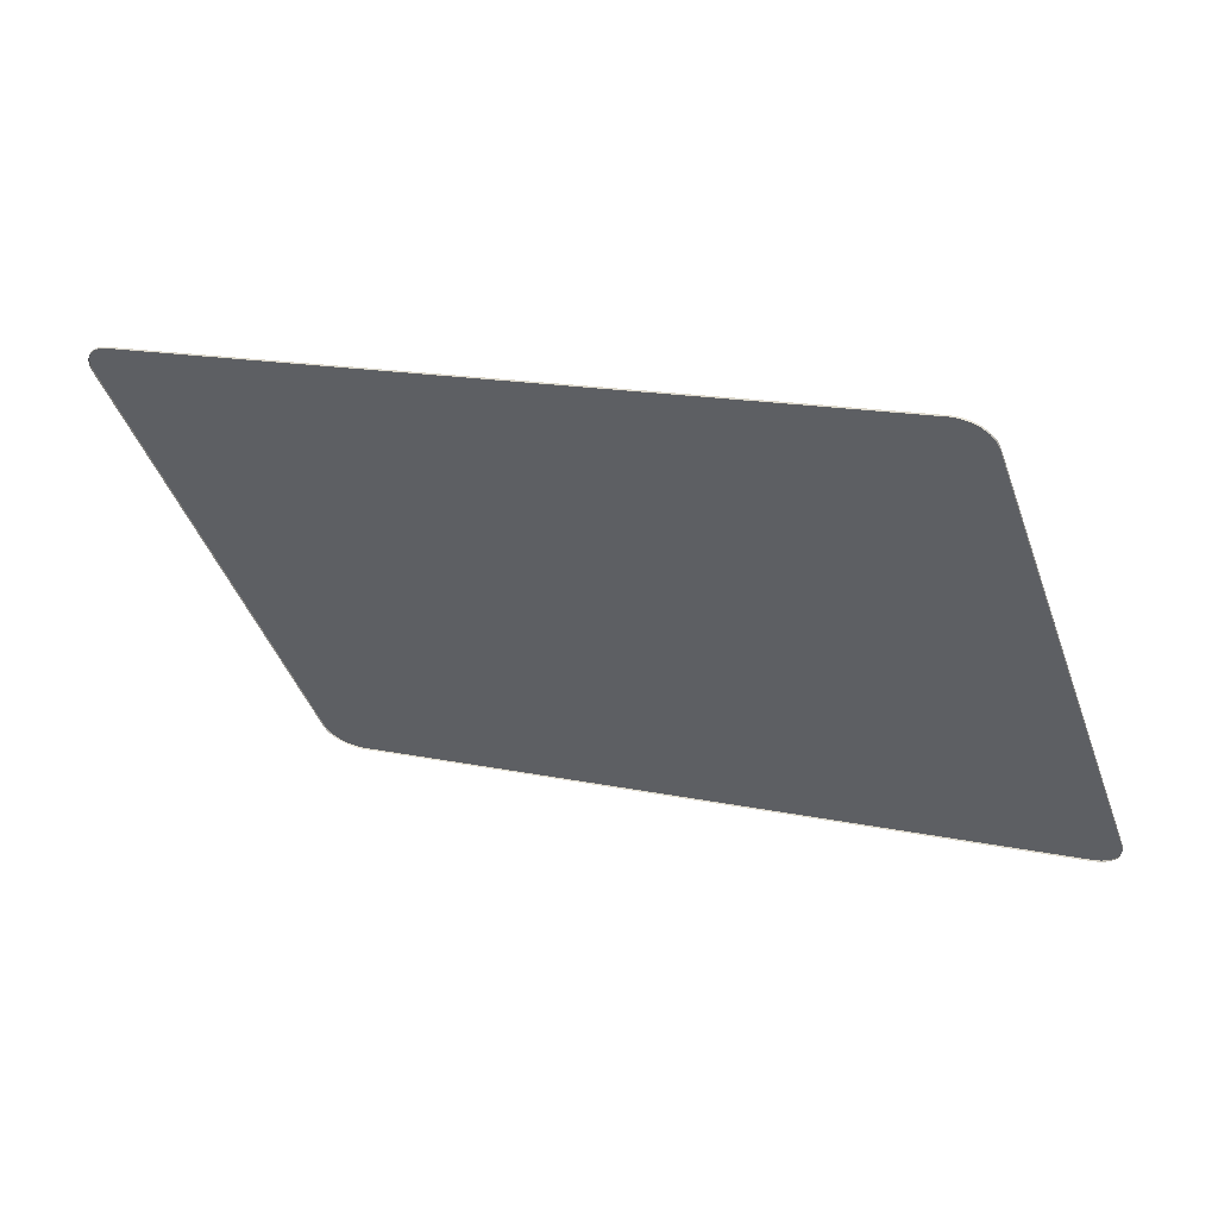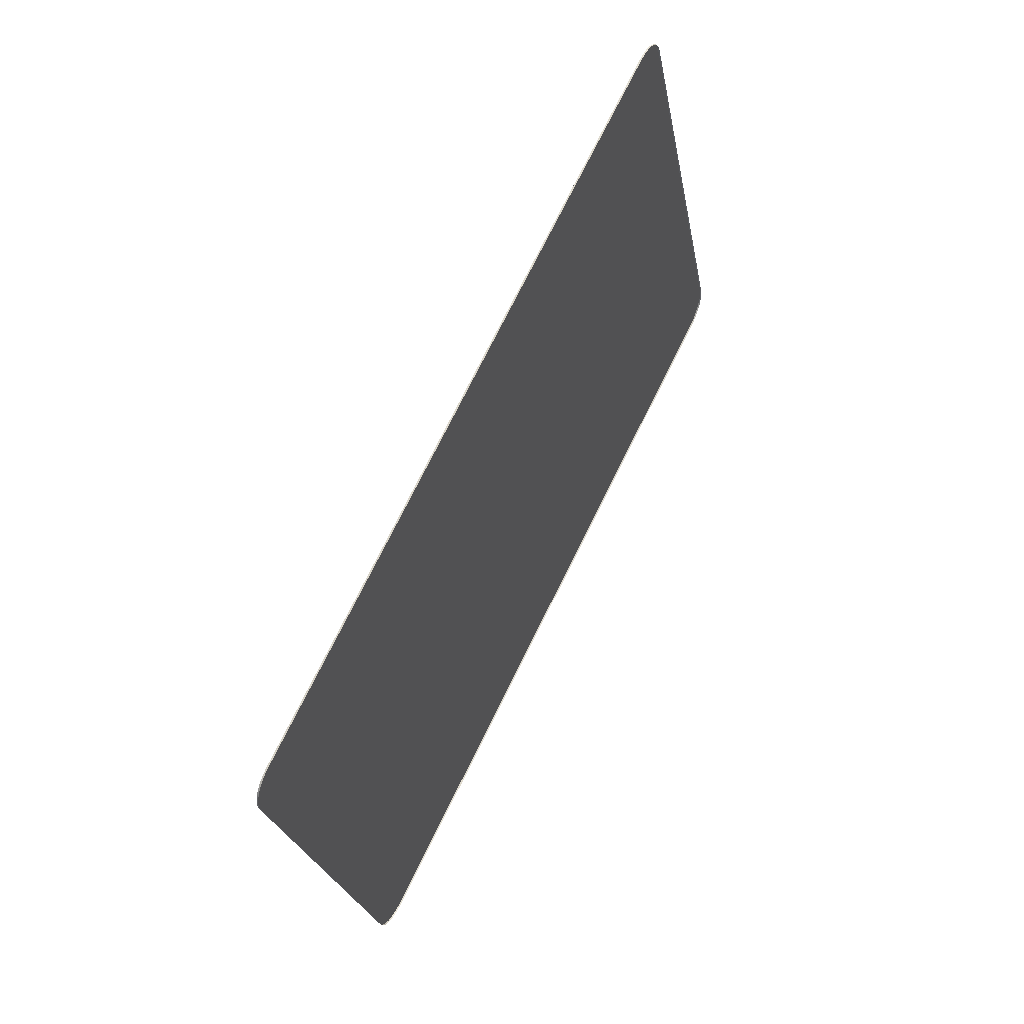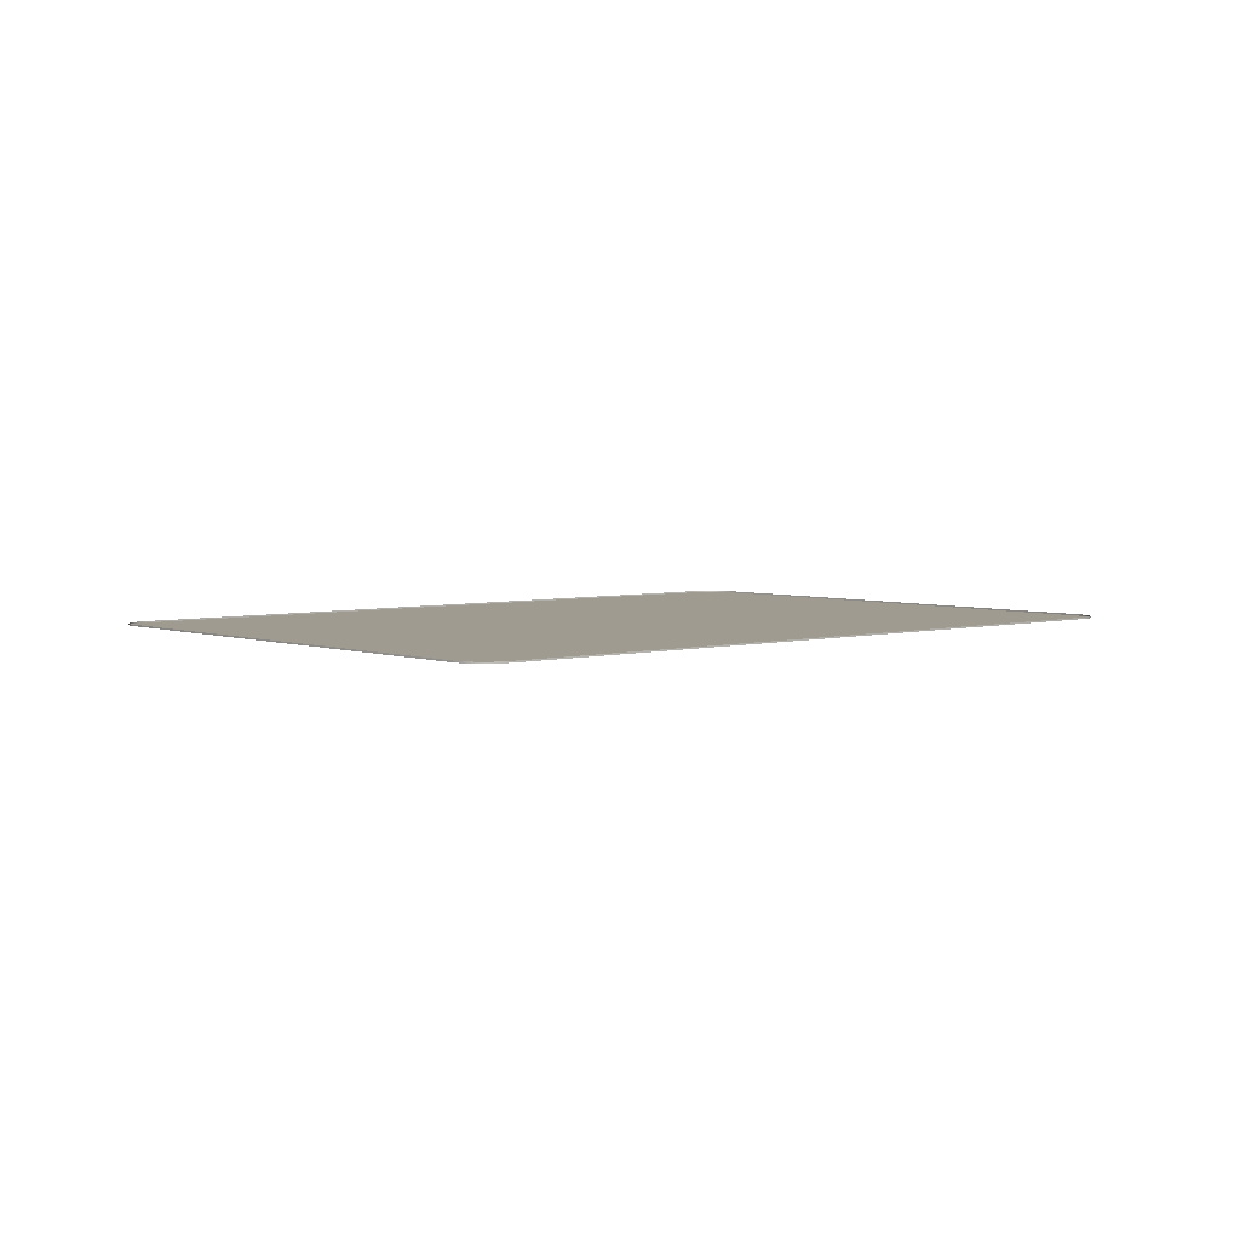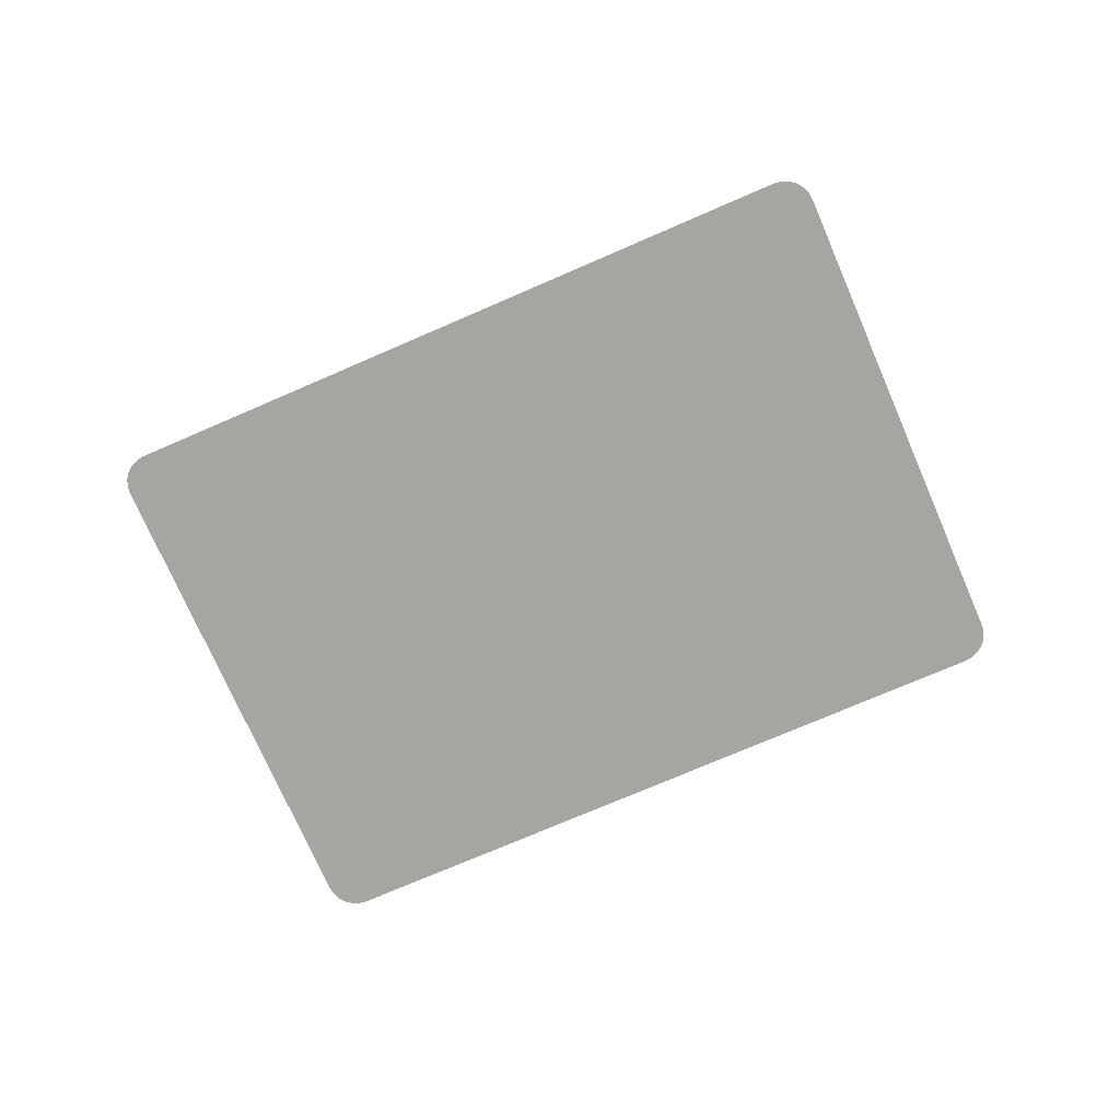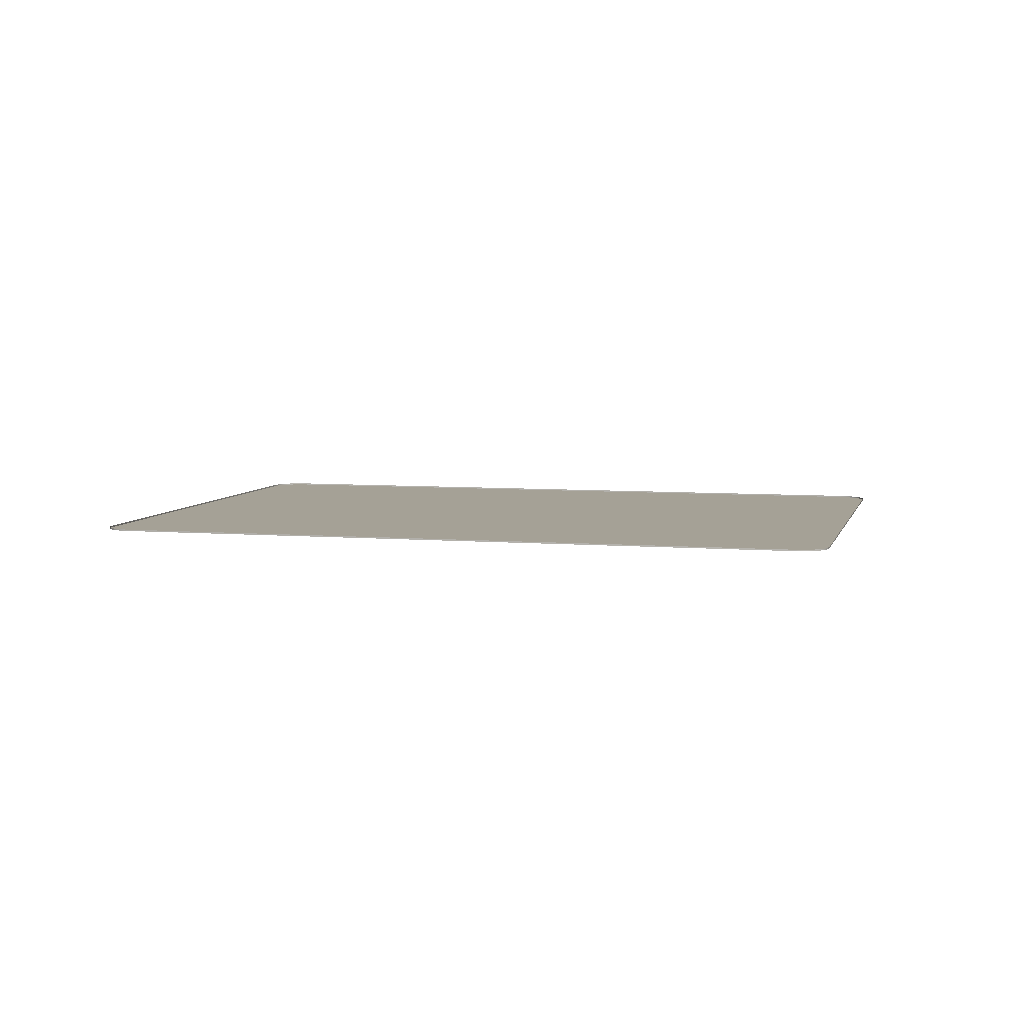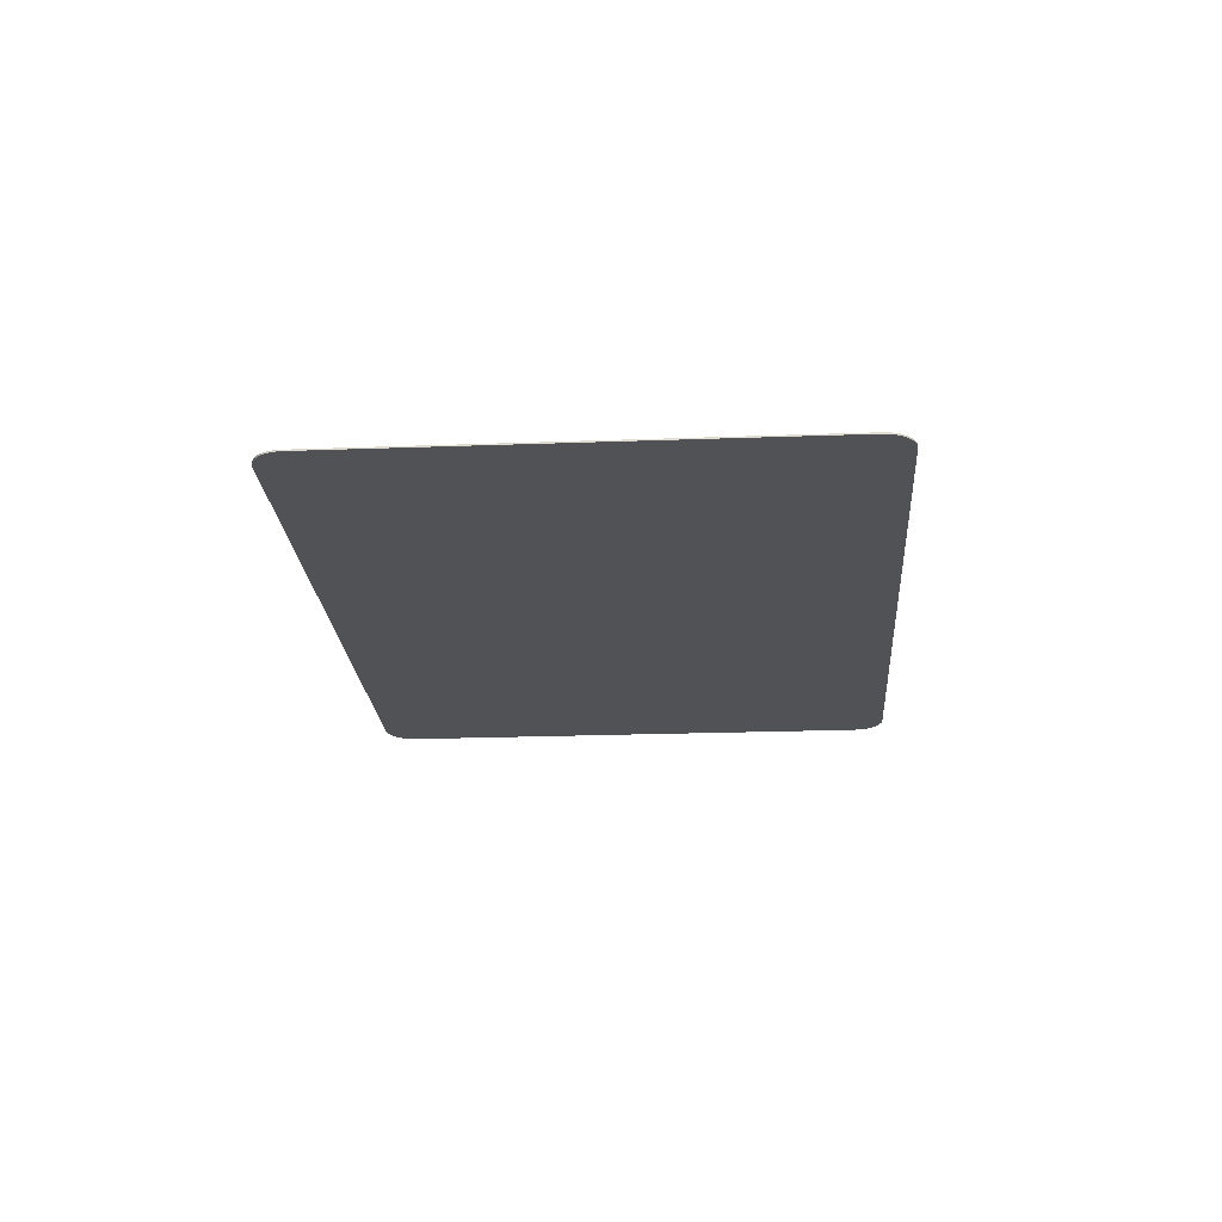
<metadata>
{"format":"obj","ext":"obj","renderer":"f3d","projection":"perspective","resolution":1024,"background":"white","views":[{"elev":57.2,"azim":-159.2,"up":"+Z"},{"elev":52.2,"azim":117.8,"up":"+Z"},{"elev":4.2,"azim":157.7,"up":"+Y"},{"elev":-73.7,"azim":42.3,"up":"+Y"},{"elev":6.1,"azim":-147.2,"up":"+Y"},{"elev":-21.1,"azim":-67.3,"up":"+Y"}]}
</metadata>
<code>
v 3.146 0.03045 3.153
v 3.146 0.02393 3.153
v 3.851 0.02393 5.219
v 3.851 0.03045 5.219
v 6.204 0.03045 1.967
v 6.204 0.02393 1.967
v 3.23 0.02393 2.982
v 3.23 0.03045 2.982
v 7.08 0.03045 4.118
v 7.08 0.02393 4.118
v 6.374 0.02393 2.051
v 6.374 0.03045 2.051
v 7.087 0.03045 4.152
v 7.087 0.02393 4.152
v 7.084 0.03045 4.187
v 7.084 0.02393 4.187
v 7.073 0.03045 4.221
v 7.073 0.02393 4.221
v 7.054 0.03045 4.25
v 7.054 0.02393 4.25
v 7.027 0.03045 4.273
v 7.027 0.02393 4.273
v 6.996 0.03045 4.289
v 6.996 0.02393 4.289
v 3.199 0.02393 2.997
v 3.199 0.03045 2.997
v 3.172 0.02393 3.021
v 3.172 0.03045 3.021
v 3.153 0.02393 3.05
v 3.153 0.03045 3.05
v 3.141 0.02393 3.083
v 3.141 0.03045 3.083
v 3.139 0.02393 3.118
v 3.139 0.03045 3.118
v 6.238 0.03045 1.96
v 6.238 0.02393 1.96
v 6.273 0.03045 1.963
v 6.273 0.02393 1.963
v 6.306 0.03045 1.974
v 6.306 0.02393 1.974
v 6.336 0.03045 1.993
v 6.336 0.02393 1.993
v 6.359 0.03045 2.02
v 6.359 0.02393 2.02
v 4.022 0.02393 5.303
v 4.022 0.03045 5.303
v 3.988 0.03045 5.31
v 3.988 0.02393 5.31
v 3.953 0.03045 5.308
v 3.953 0.02393 5.308
v 3.919 0.03045 5.297
v 3.919 0.02393 5.297
v 3.89 0.03045 5.277
v 3.89 0.02393 5.277
v 3.867 0.03045 5.251
v 3.867 0.02393 5.251
v 7.08 0.02393 4.118
v 7.087 0.02393 4.152
v 7.084 0.02393 4.187
v 7.073 0.02393 4.221
v 7.054 0.02393 4.25
v 7.027 0.02393 4.273
v 6.996 0.02393 4.289
v 4.022 0.02393 5.303
v 3.988 0.02393 5.31
v 3.953 0.02393 5.308
v 3.919 0.02393 5.297
v 3.89 0.02393 5.277
v 3.867 0.02393 5.251
v 3.851 0.02393 5.219
v 3.146 0.02393 3.153
v 3.139 0.02393 3.118
v 3.141 0.02393 3.083
v 3.153 0.02393 3.05
v 3.172 0.02393 3.021
v 3.199 0.02393 2.997
v 3.23 0.02393 2.982
v 6.204 0.02393 1.967
v 6.238 0.02393 1.96
v 6.273 0.02393 1.963
v 6.306 0.02393 1.974
v 6.336 0.02393 1.993
v 6.359 0.02393 2.02
v 6.374 0.02393 2.051
f 1 2 3
f 1 3 4
f 5 6 7
f 5 7 8
f 9 10 11
f 9 11 12
f 10 9 13
f 10 13 14
f 14 13 15
f 14 15 16
f 16 15 17
f 16 17 18
f 18 17 19
f 18 19 20
f 20 19 21
f 20 21 22
f 22 21 23
f 22 23 24
f 8 7 25
f 8 25 26
f 26 25 27
f 26 27 28
f 28 27 29
f 28 29 30
f 30 29 31
f 30 31 32
f 32 31 33
f 32 33 34
f 34 33 2
f 34 2 1
f 6 5 35
f 6 35 36
f 36 35 37
f 36 37 38
f 38 37 39
f 38 39 40
f 40 39 41
f 40 41 42
f 42 41 43
f 42 43 44
f 44 43 12
f 44 12 11
f 45 46 47
f 45 47 48
f 48 47 49
f 48 49 50
f 50 49 51
f 50 51 52
f 52 51 53
f 52 53 54
f 54 53 55
f 54 55 56
f 56 55 4
f 56 4 3
f 46 45 24
f 46 24 23
f 72 70 71
f 70 72 69
f 69 72 73
f 69 73 68
f 68 73 74
f 68 74 67
f 67 74 75
f 67 75 66
f 66 75 76
f 66 76 65
f 65 76 77
f 65 77 64
f 64 77 78
f 64 78 63
f 63 78 79
f 63 79 62
f 62 79 80
f 62 80 61
f 61 80 81
f 61 81 60
f 60 81 82
f 60 82 59
f 59 82 83
f 59 83 58
f 58 83 84
f 58 84 57

</code>
